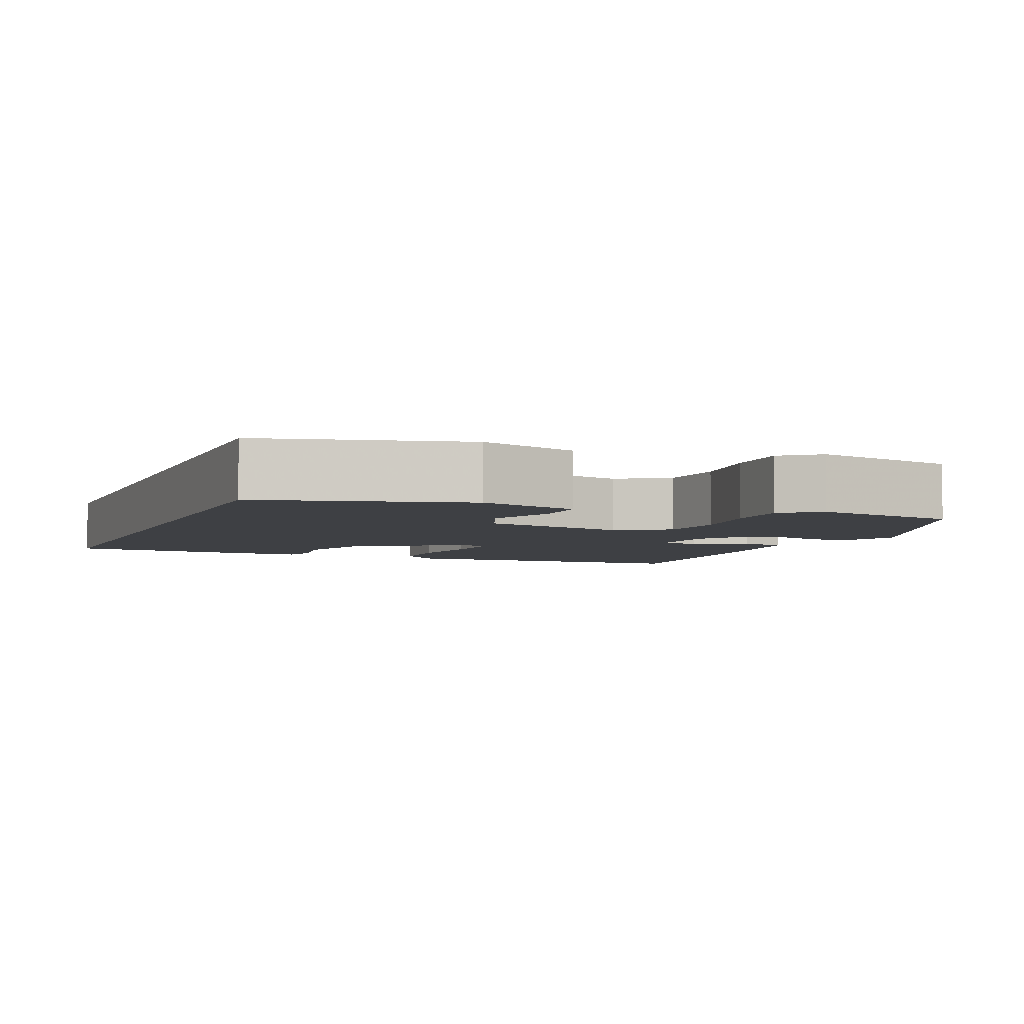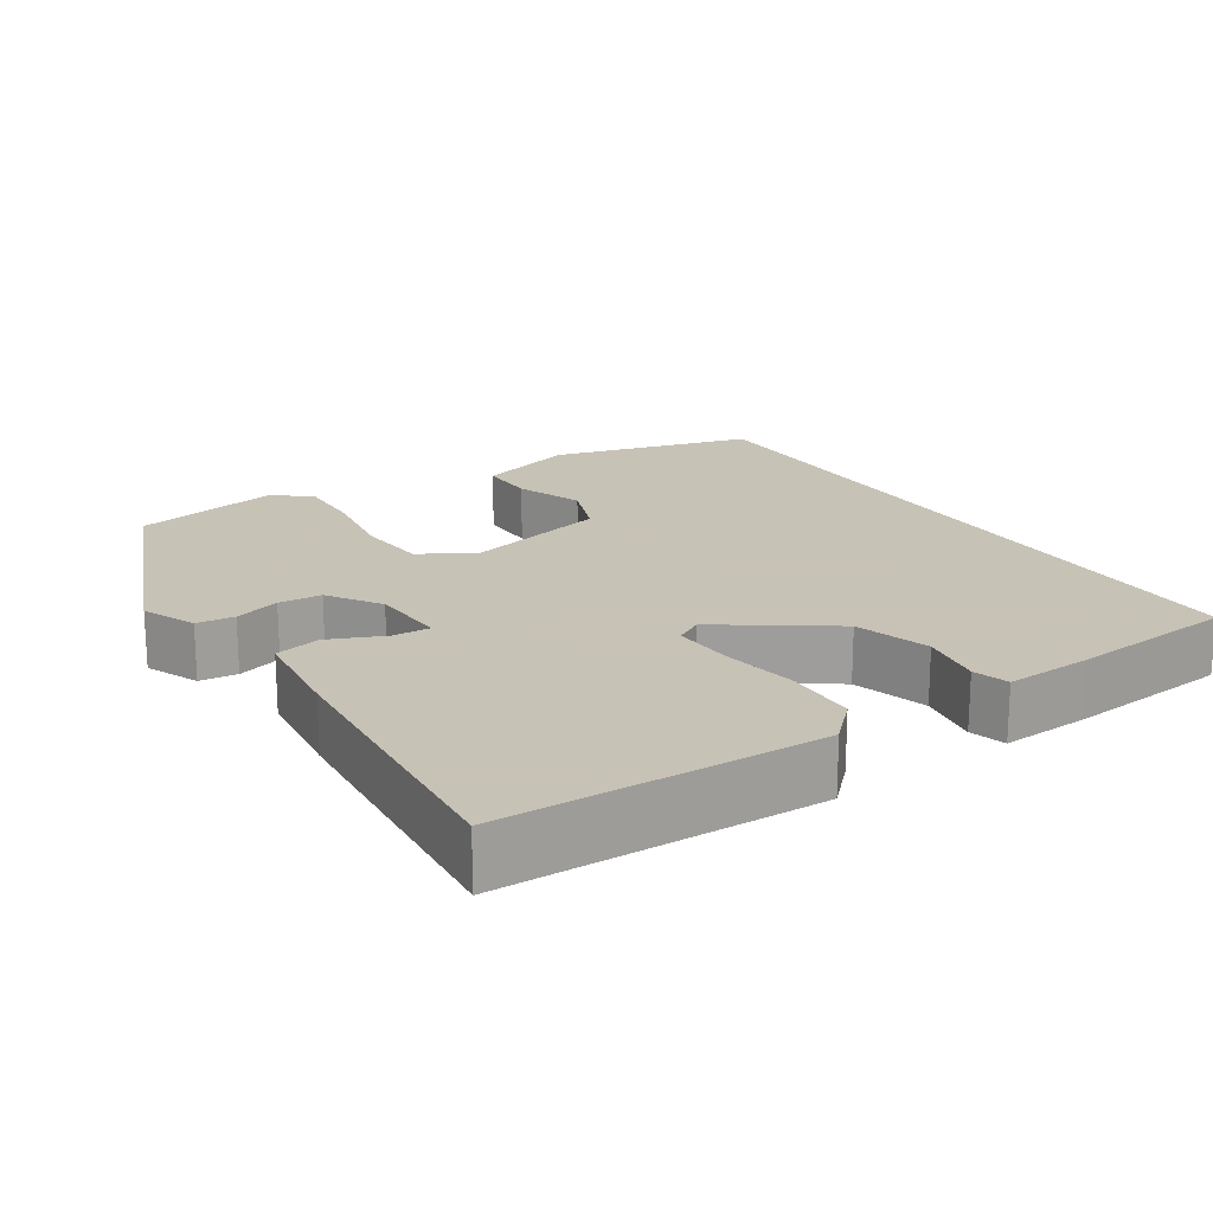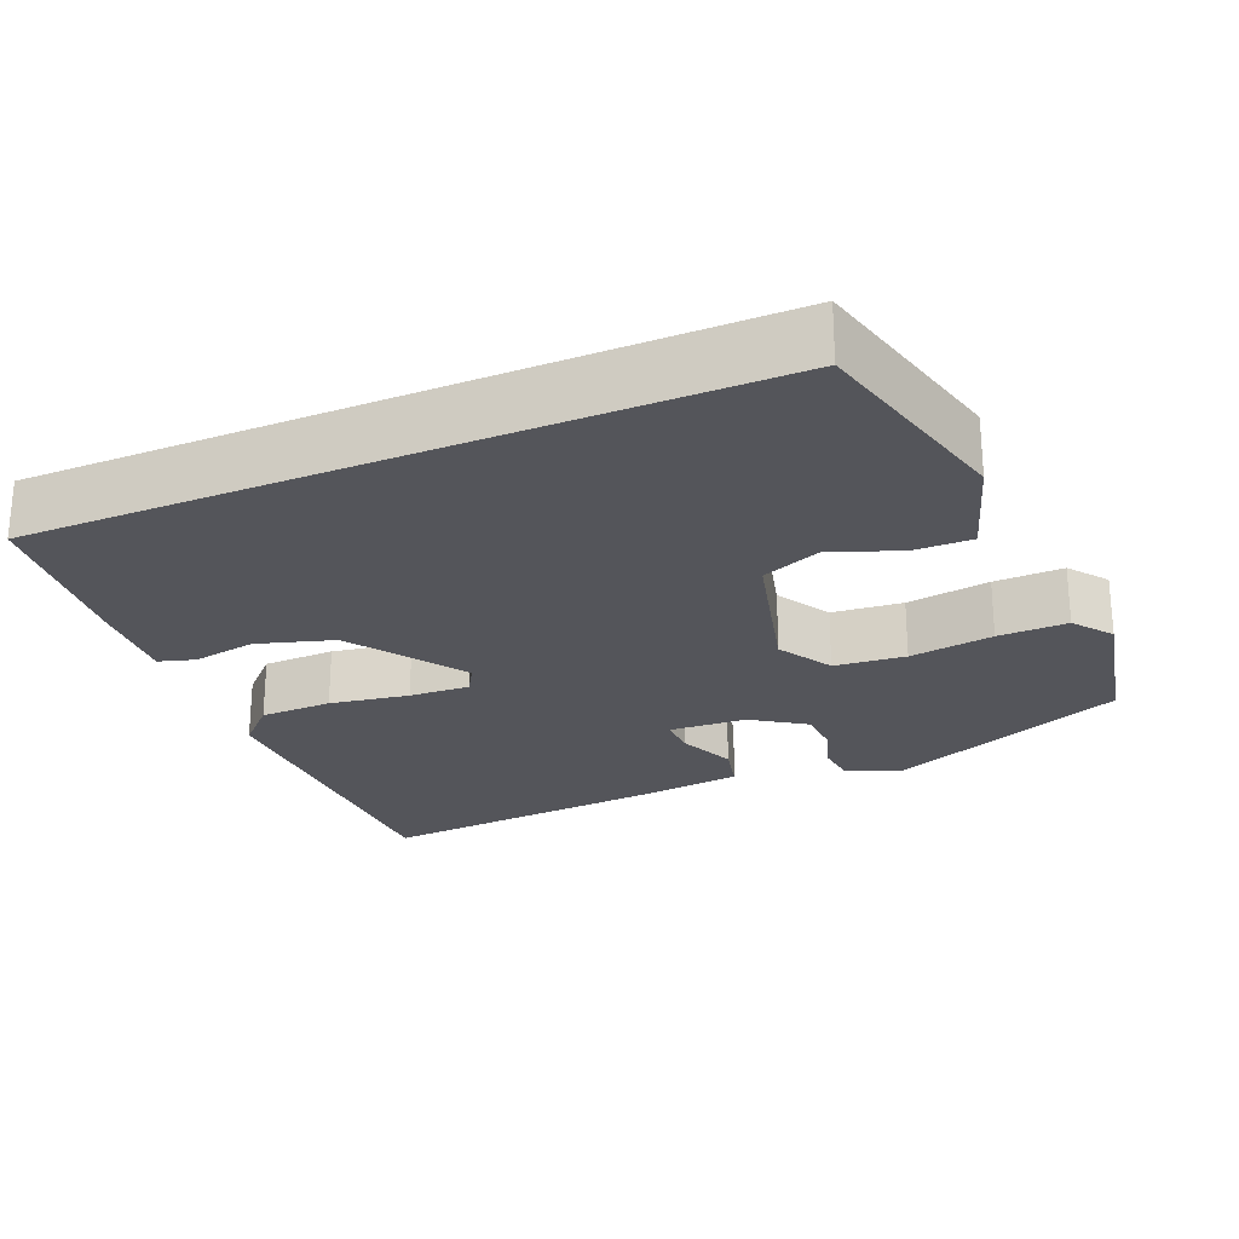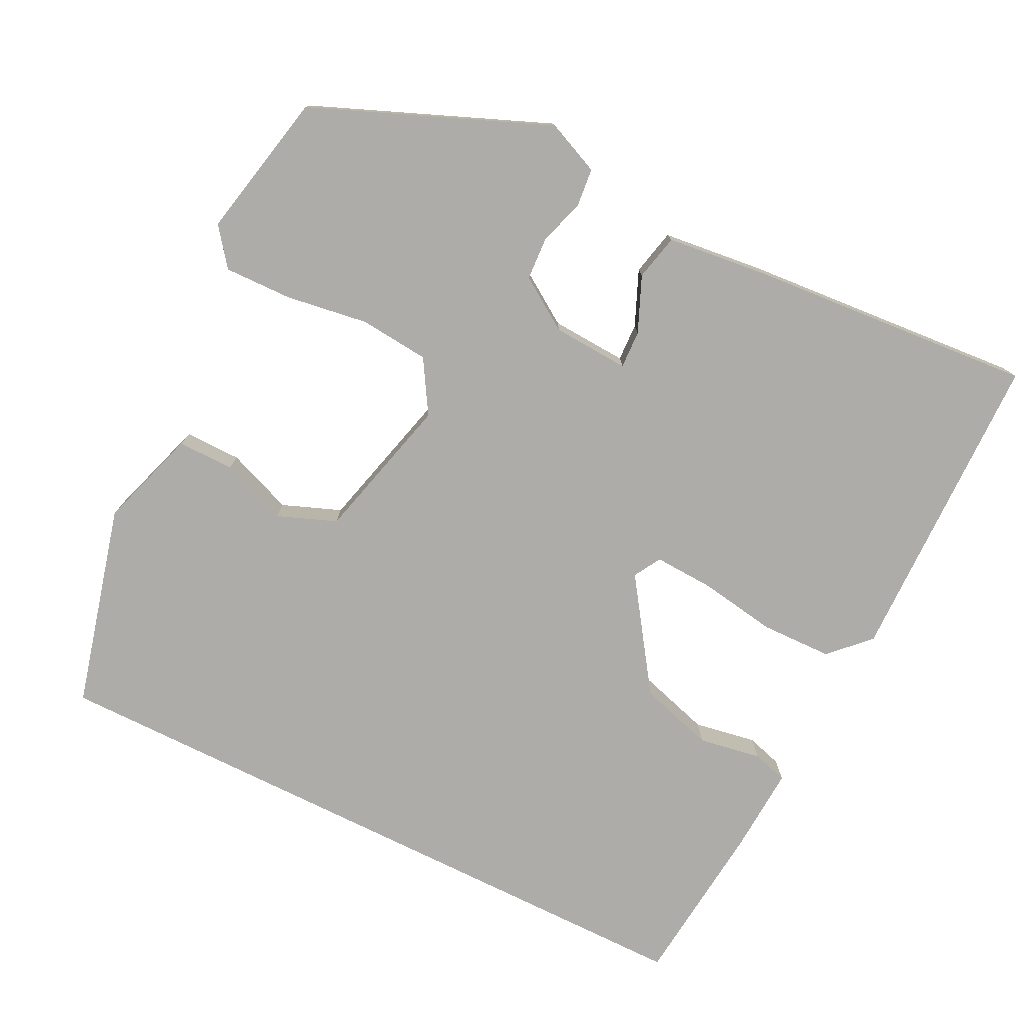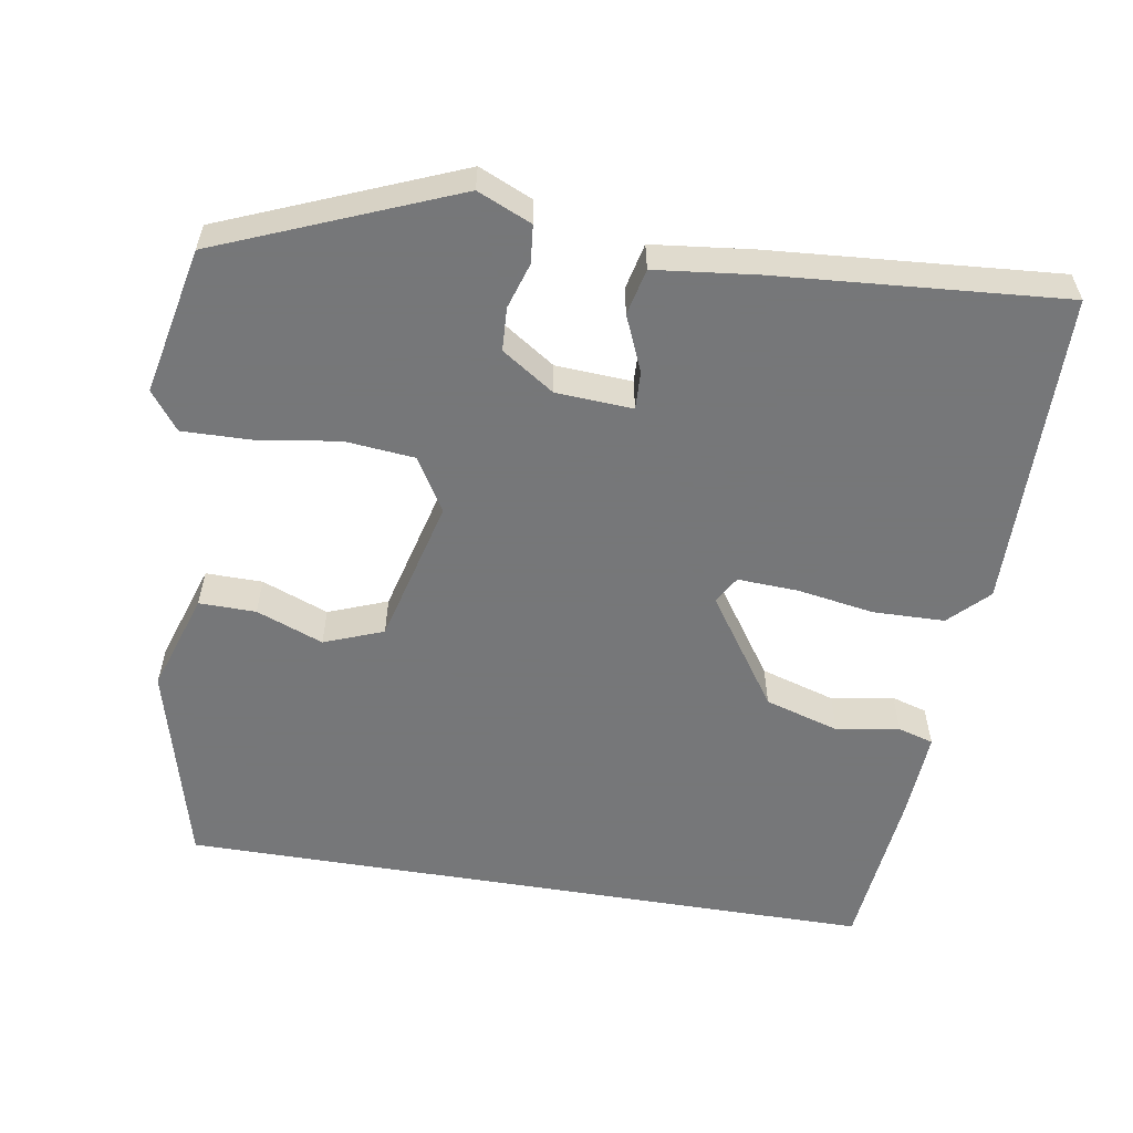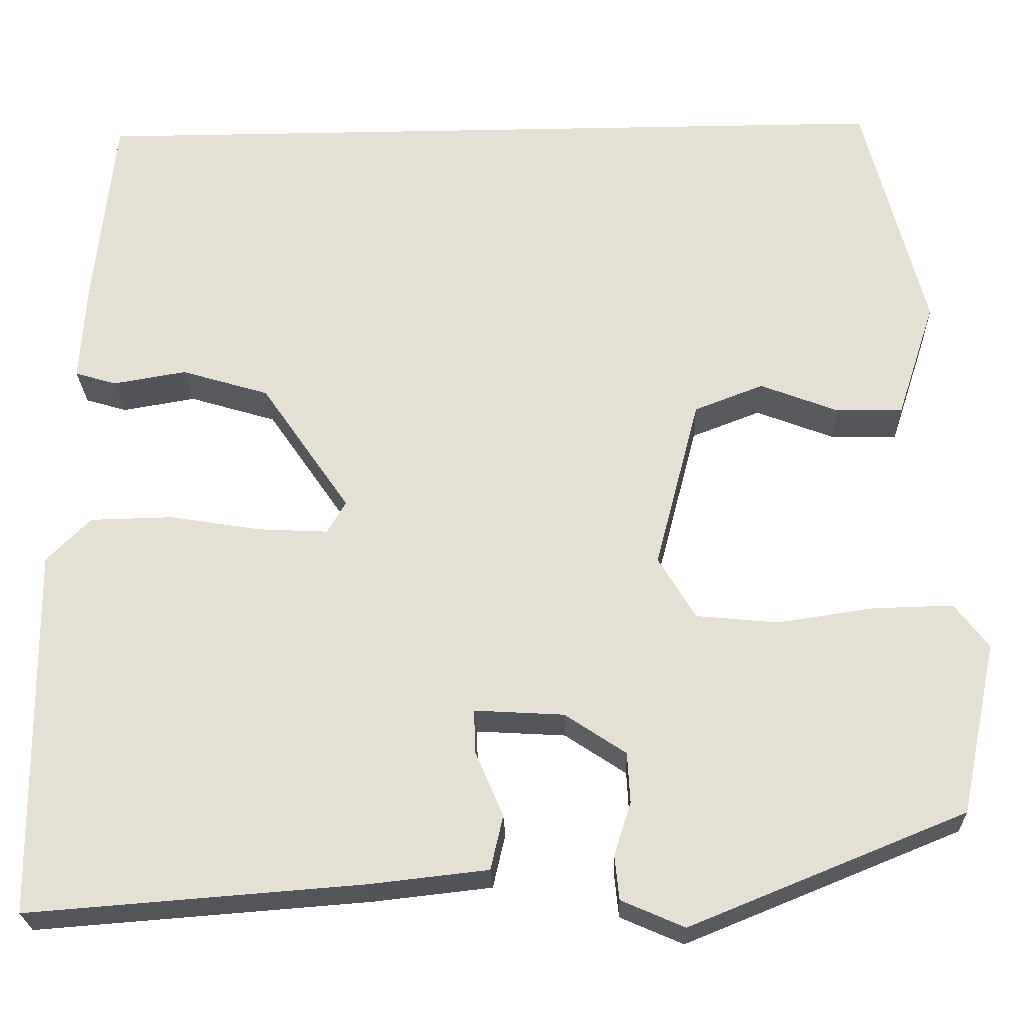
<metadata>
{"format":"obj","ext":"obj","renderer":"f3d","projection":"perspective","resolution":1024,"background":"white","views":[{"elev":-4.7,"azim":67.8,"up":"+Y"},{"elev":19.1,"azim":-122.6,"up":"+Y"},{"elev":-24.9,"azim":22.9,"up":"+Y"},{"elev":-77.0,"azim":153.7,"up":"+Y"},{"elev":-57.1,"azim":170.7,"up":"+Y"},{"elev":-24.6,"azim":1.8,"up":"+Z"}]}
</metadata>
<code>
v -0.544 0.07 -0.498
v -0.549 0.07 -0.079
v -0.499 0.07 -0.029
v -0.405 0.07 -0.027
v -0.302 0.07 -0.044
v -0.223 0.07 -0.048
v -0.202 0.07 -0.012
v -0.302 0.07 0.134
v -0.401 0.07 0.164
v -0.484 0.07 0.15
v -0.531 0.07 0.164
v -0.524 0.07 0.279
v -0.501 0.07 0.5
v 0.424 0.07 0.5
v 0.493 0.07 0.231
v 0.45 0.07 0.099
v 0.375 0.07 0.1
v 0.287 0.07 0.134
v 0.209 0.07 0.104
v 0.159 0.07 -0.089
v 0.201 0.07 -0.159
v 0.293 0.07 -0.168
v 0.402 0.07 -0.152
v 0.492 0.07 -0.15
v 0.53 0.07 -0.2
v 0.489 0.07 -0.394
v 0.179 0.07 -0.52
v 0.108 0.07 -0.489
v 0.103 0.07 -0.439
v 0.122 0.07 -0.379
v 0.119 0.07 -0.322
v 0.05 0.07 -0.276
v -0.051 0.07 -0.27
v -0.049 0.07 -0.32
v -0.018 0.07 -0.393
v -0.032 0.07 -0.454
v -0.166 0.07 -0.469
v -0.544 0 -0.498
v -0.549 0 -0.079
v -0.499 0 -0.029
v -0.405 0 -0.027
v -0.302 0 -0.044
v -0.223 0 -0.048
v -0.202 0 -0.012
v -0.302 0 0.134
v -0.401 0 0.164
v -0.484 0 0.15
v -0.531 0 0.164
v -0.524 0 0.279
v -0.501 0 0.5
v 0.424 0 0.5
v 0.493 0 0.231
v 0.45 0 0.099
v 0.375 0 0.1
v 0.287 0 0.134
v 0.209 0 0.104
v 0.159 0 -0.089
v 0.201 0 -0.159
v 0.293 0 -0.168
v 0.402 0 -0.152
v 0.492 0 -0.15
v 0.53 0 -0.2
v 0.489 0 -0.394
v 0.179 0 -0.52
v 0.108 0 -0.489
v 0.103 0 -0.439
v 0.122 0 -0.379
v 0.119 0 -0.322
v 0.05 0 -0.276
v -0.051 0 -0.27
v -0.049 0 -0.32
v -0.018 0 -0.393
v -0.032 0 -0.454
v -0.166 0 -0.469
f 3 4 5
f 2 3 5
f 1 2 5
f 37 1 5
f 36 37 5
f 35 36 5
f 34 35 5
f 33 34 5 6
f 32 33 6 7
f 31 32 7 8
f 28 29 30
f 27 28 30
f 26 27 30
f 25 26 30
f 24 25 30
f 23 24 30
f 22 23 30
f 21 22 30 31
f 20 21 31 8
f 16 17 18
f 15 16 18
f 14 15 18
f 13 14 18
f 13 18 19
f 11 12 13
f 10 11 13
f 9 10 13
f 8 9 13 19
f 8 19 20
f 42 41 40
f 42 40 39
f 42 39 38
f 42 38 74
f 42 74 73
f 42 73 72
f 42 72 71
f 43 42 71 70
f 44 43 70 69
f 45 44 69 68
f 67 66 65
f 67 65 64
f 67 64 63
f 67 63 62
f 67 62 61
f 67 61 60
f 67 60 59
f 68 67 59 58
f 45 68 58 57
f 55 54 53
f 55 53 52
f 55 52 51
f 55 51 50
f 56 55 50
f 50 49 48
f 50 48 47
f 50 47 46
f 56 50 46 45
f 57 56 45
f 1 38 39 2
f 2 39 40 3
f 3 40 41 4
f 4 41 42 5
f 5 42 43 6
f 6 43 44 7
f 7 44 45 8
f 8 45 46 9
f 9 46 47 10
f 10 47 48 11
f 11 48 49 12
f 12 49 50 13
f 13 50 51 14
f 14 51 52 15
f 15 52 53 16
f 16 53 54 17
f 17 54 55 18
f 18 55 56 19
f 19 56 57 20
f 20 57 58 21
f 21 58 59 22
f 22 59 60 23
f 23 60 61 24
f 24 61 62 25
f 25 62 63 26
f 26 63 64 27
f 27 64 65 28
f 28 65 66 29
f 29 66 67 30
f 30 67 68 31
f 31 68 69 32
f 32 69 70 33
f 33 70 71 34
f 34 71 72 35
f 35 72 73 36
f 36 73 74 37
f 37 74 38 1

</code>
